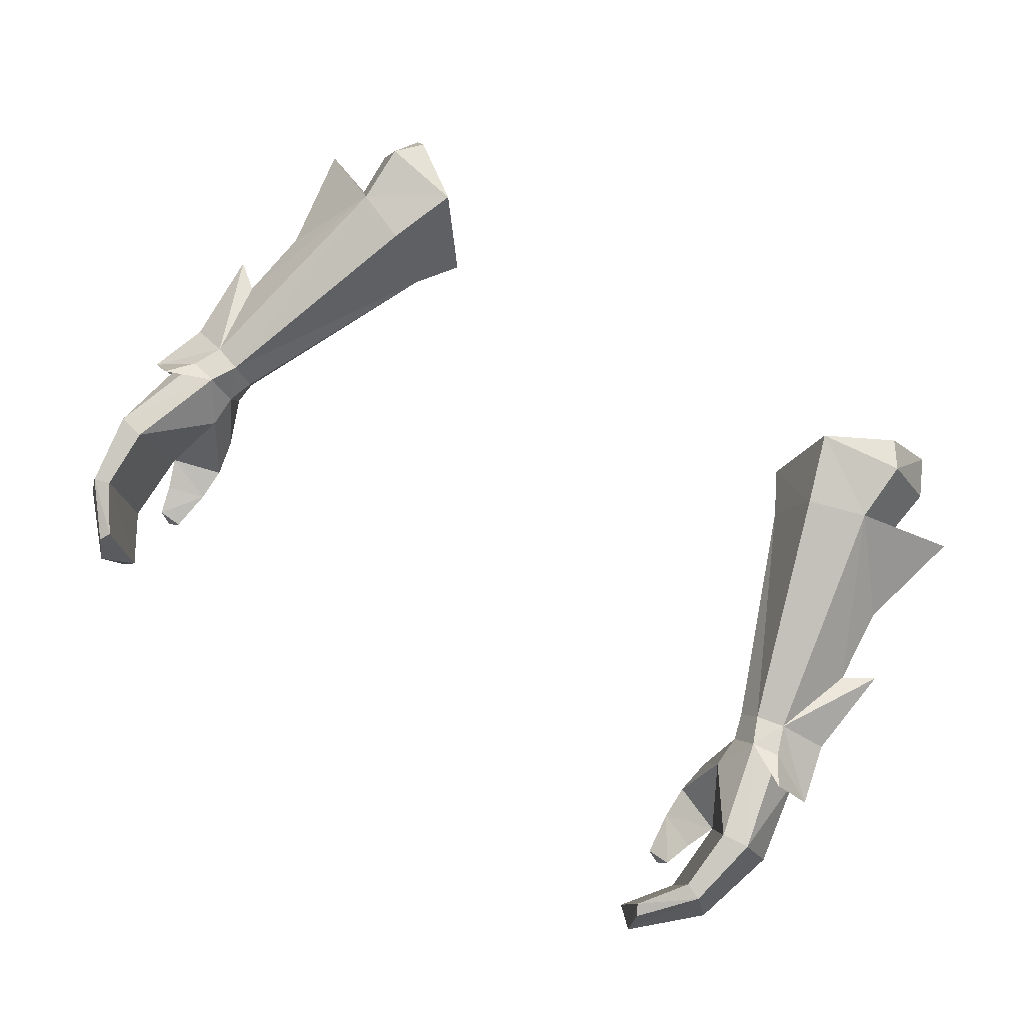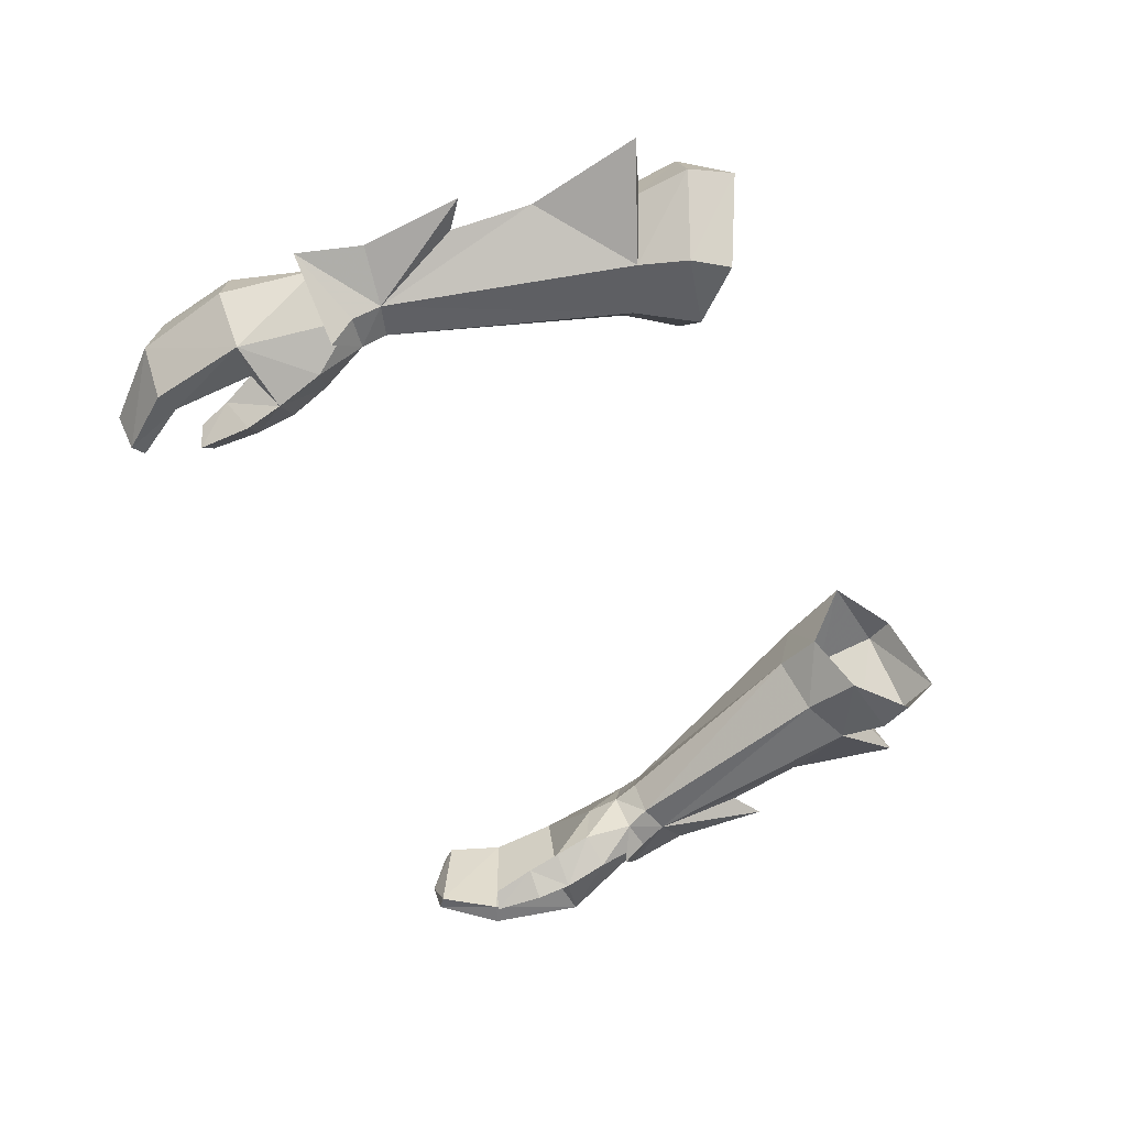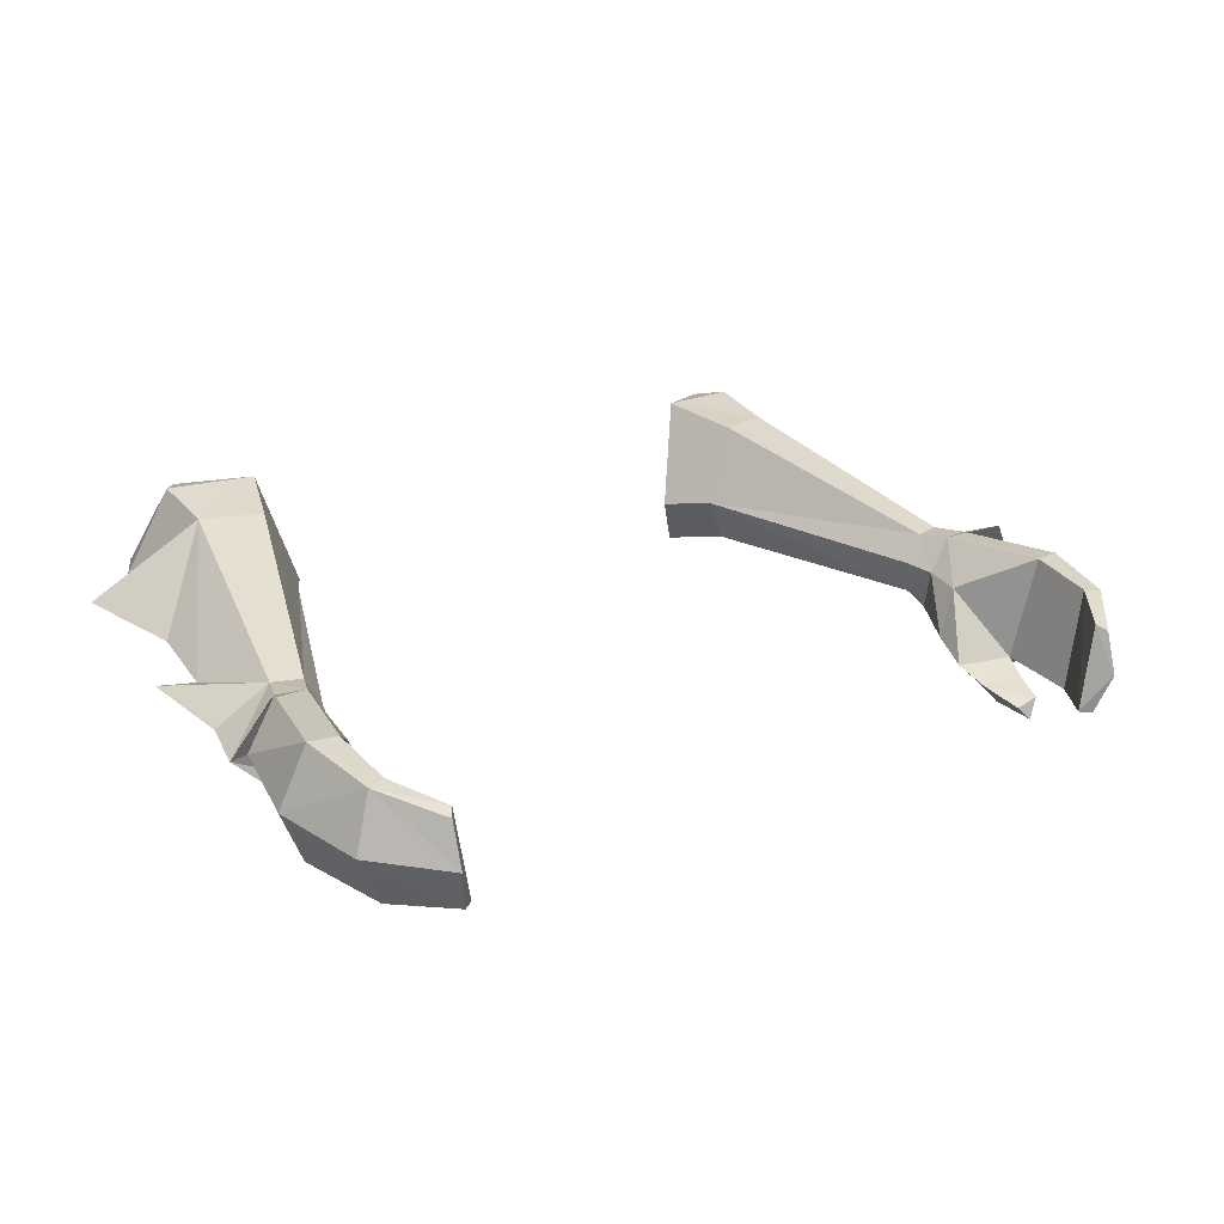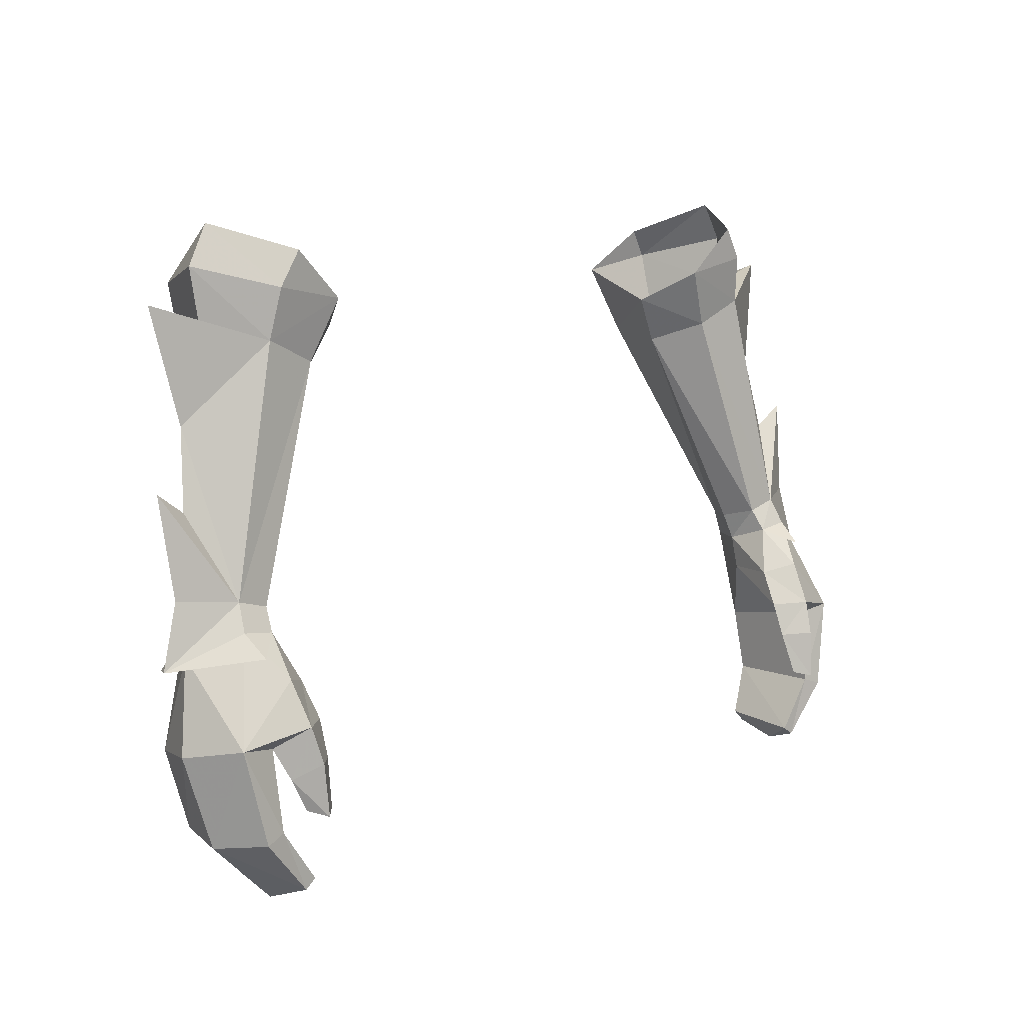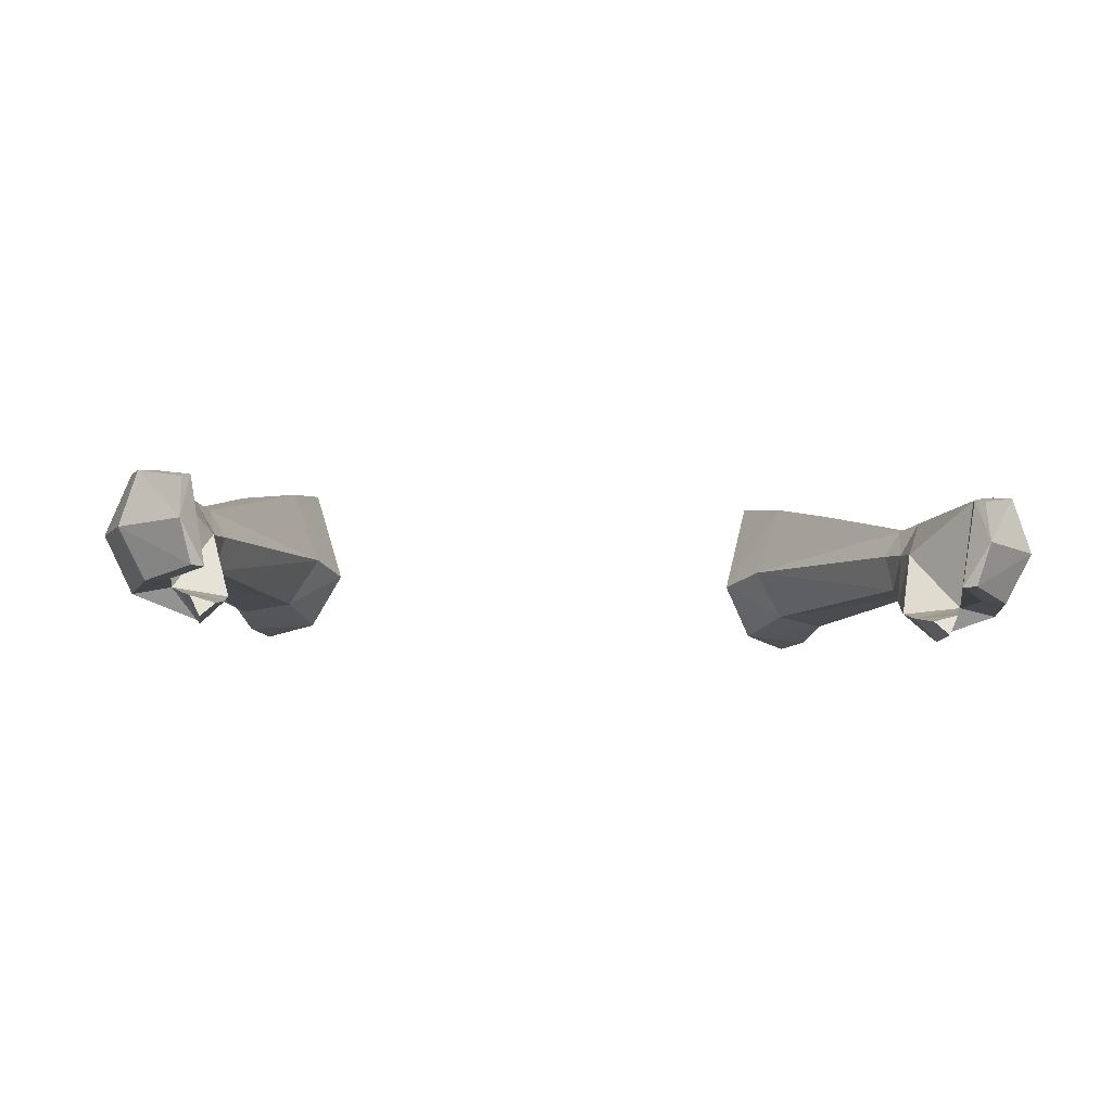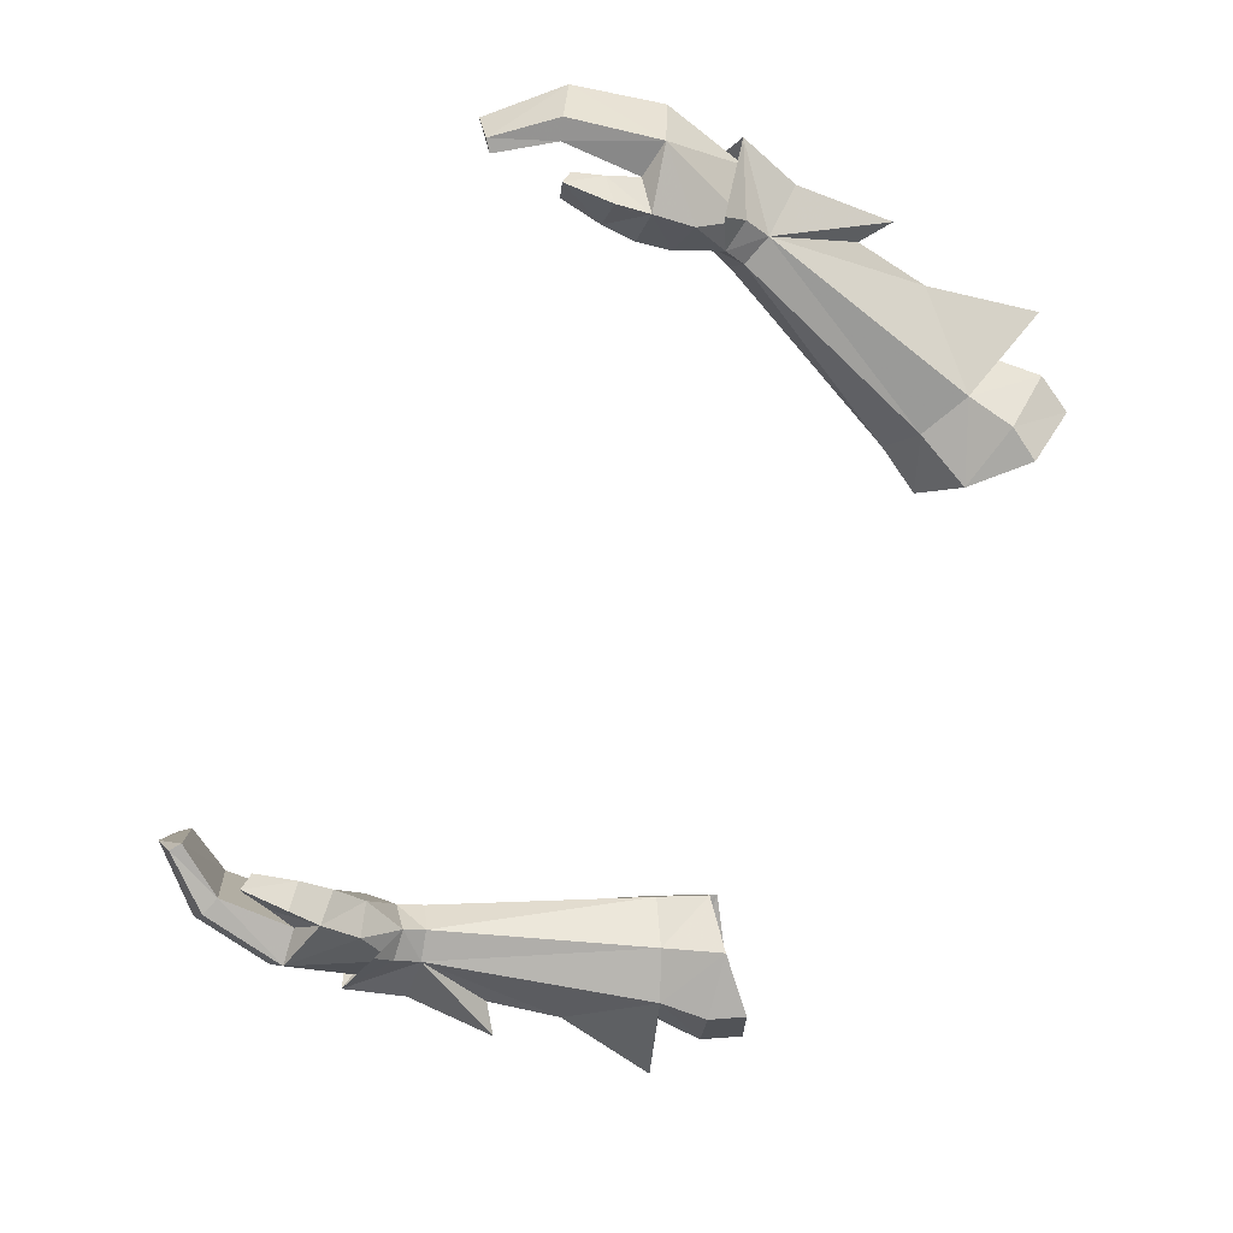
<metadata>
{"format":"obj","ext":"obj","renderer":"f3d","projection":"perspective","resolution":1024,"background":"white","views":[{"elev":71.7,"azim":-145.0,"up":"+Y"},{"elev":-48.6,"azim":-68.6,"up":"+Y"},{"elev":18.6,"azim":143.5,"up":"+Y"},{"elev":10.2,"azim":-44.9,"up":"+Z"},{"elev":-14.7,"azim":173.5,"up":"+Y"},{"elev":-76.1,"azim":-115.1,"up":"+Y"}]}
</metadata>
<code>
g robber_glove_female_37061
v -12.33 -1.416 50.08
v -11.31 -1.377 49.79
v -11.44 -1.786 49.1
v -12.48 -1.846 49.25
v -12.45 0.6092 49.77
v -13.95 -0.5645 50.22
v -14.53 -0.7039 48.23
v -12.84 0.6254 48.79
v -11.28 -0.4733 48.67
v -10.99 -0.2998 49.52
v -11.53 0.5855 49.53
v -11.93 0.6391 48.63
v -8.931 3.213 56.36
v -10.78 3.219 57.02
v -8.985 -0.7704 56.76
v -8.013 0.7327 56.16
v -13.65 0.7696 58.59
v -12.92 0.3775 55.08
v -10.62 -0.9276 57.5
v -14.2 -0.1693 53.3
v -13.23 -0.07934 52.64
v -11.83 0.8645 58.03
v -8.1 3.777 58.51
v -10.82 3.738 58.94
v -8.158 -1.111 58.6
v -7.17 0.5089 57.63
v -11.98 1.051 59.61
v -10.39 -1.203 59.04
v -10.18 3.574 59.83
v -11.31 1.11 60.84
v -9.751 -1.253 60.09
v -12.34 -2.637 48.61
v -13.44 0.961 47.82
v -11.27 -0.7262 47.63
v -11.93 0.6391 48.63
v -12.8 0.5359 45.41
v -13.69 0.5387 45.54
v -12.84 0.6254 48.79
v -14.43 -1.346 45.84
v -13.82 -0.7734 48.6
v -13.55 -3.069 46.19
v -11.75 -3.018 47.96
v -11.6 -3.722 46.66
v -12.48 -1.846 49.25
v -11.44 -1.786 49.1
v -10.84 -2.35 47.67
v -11.28 -0.4733 48.67
v -10.84 -2.35 47.67
v -11.28 -0.4733 48.67
v -12.36 -2.864 46
v -10.67 -2.966 46.6
v -10.67 -2.966 46.6
v -11.44 -4.071 45.61
v -11.98 -3.239 45.07
v -10.72 -3.353 45.52
v -12.36 -2.864 46
v -11.98 -3.239 45.07
v -11.69 -3.537 44.15
v -11.37 -4.193 44.05
v -10.92 -3.753 44.17
v -11.37 -4.193 44.05
v -11.69 -3.537 44.15
v -12.73 0.04059 43.38
v -13.29 -0.02832 43.19
v -13.77 -1.799 43.08
v -11.67 -0.4748 41.91
v -11.88 -0.6446 41.57
v -11.87 -1.985 41.18
v -12.3 -3.228 43.55
v -12.94 -3.338 43.32
v -11.16 -3.224 41.9
v -11.52 -3.245 41.64
v -11.16 -3.224 41.9
v -12.3 -3.228 43.55
v -11.88 -0.6446 41.57
v -11.87 -1.985 41.18
v -11.52 -3.245 41.64
v -10.72 -3.353 45.52
v -10.92 -3.753 44.17
v -14.53 -0.7039 48.23
v -13.82 -0.7734 48.6
v -12.84 0.6254 48.79
v -12.48 -1.846 49.25
v 12.32 -1.416 50.08
v 12.47 -1.845 49.25
v 11.43 -1.786 49.1
v 11.3 -1.377 49.79
v 12.44 0.6092 49.77
v 12.83 0.6254 48.79
v 14.52 -0.7038 48.23
v 13.94 -0.5644 50.22
v 11.27 -0.4733 48.67
v 10.98 -0.2997 49.52
v 11.51 0.5856 49.53
v 11.92 0.6391 48.63
v 10.77 3.219 57.02
v 8.92 3.213 56.36
v 8.003 0.7327 56.16
v 8.974 -0.7704 56.76
v 12.91 0.3776 55.08
v 13.64 0.7696 58.59
v 10.61 -0.9275 57.5
v 14.19 -0.1692 53.3
v 13.22 -0.07928 52.64
v 11.82 0.8646 58.03
v 10.81 3.738 58.94
v 8.09 3.777 58.51
v 7.16 0.5089 57.63
v 8.148 -1.111 58.6
v 11.97 1.051 59.61
v 10.38 -1.203 59.04
v 10.17 3.575 59.83
v 11.3 1.11 60.84
v 9.741 -1.253 60.09
v 12.33 -2.637 48.61
v 13.43 0.961 47.82
v 11.26 -0.7261 47.63
v 12.79 0.536 45.41
v 11.92 0.6391 48.63
v 13.68 0.5387 45.54
v 12.83 0.6254 48.79
v 14.42 -1.345 45.84
v 13.54 -3.069 46.19
v 13.81 -0.7734 48.6
v 11.59 -3.722 46.66
v 11.74 -3.018 47.96
v 12.47 -1.845 49.25
v 11.43 -1.786 49.1
v 10.83 -2.35 47.67
v 11.27 -0.4733 48.67
v 10.83 -2.35 47.67
v 11.27 -0.4733 48.67
v 12.35 -2.864 46
v 10.66 -2.966 46.6
v 10.66 -2.966 46.6
v 11.97 -3.239 45.07
v 11.43 -4.071 45.61
v 10.71 -3.353 45.52
v 11.97 -3.239 45.07
v 12.35 -2.864 46
v 11.68 -3.536 44.15
v 10.91 -3.753 44.17
v 11.36 -4.193 44.05
v 11.68 -3.536 44.15
v 11.36 -4.193 44.05
v 12.72 0.04063 43.38
v 13.28 -0.02828 43.19
v 13.76 -1.799 43.08
v 11.66 -0.4747 41.91
v 11.87 -0.6446 41.57
v 11.86 -1.985 41.18
v 12.93 -3.338 43.32
v 12.29 -3.228 43.55
v 11.51 -3.245 41.64
v 11.15 -3.224 41.9
v 12.29 -3.228 43.55
v 11.15 -3.224 41.9
v 11.86 -1.985 41.18
v 11.87 -0.6446 41.57
v 11.51 -3.245 41.64
v 10.91 -3.753 44.17
v 10.71 -3.353 45.52
v 14.52 -0.7038 48.23
v 12.83 0.6254 48.79
v 13.81 -0.7734 48.6
v 12.47 -1.845 49.25
f 2 1 3
f 4 3 1
f 6 5 7
f 8 7 5
f 3 9 2
f 10 2 9
f 4 1 7
f 6 7 1
f 12 11 9
f 10 9 11
f 8 5 12
f 11 12 5
f 13 11 14
f 5 14 11
f 15 2 16
f 10 16 2
f 13 16 11
f 10 11 16
f 17 14 18
f 19 1 15
f 2 15 1
f 20 6 1
f 21 1 18
f 19 18 1
f 21 5 20
f 20 1 21
f 20 5 6
f 22 14 17
f 22 17 19
f 13 14 23
f 24 23 14
f 25 15 26
f 26 16 13
f 14 22 24
f 27 24 22
f 28 19 25
f 15 25 19
f 22 19 27
f 28 27 19
f 18 14 21
f 5 21 14
f 18 19 17
f 23 24 29
f 24 27 30
f 28 25 31
f 27 28 30
f 26 13 23
f 26 15 16
f 24 30 29
f 30 28 31
f 3 4 32
f 7 32 4
f 7 8 33
f 12 33 8
f 35 34 36
f 36 37 35
f 38 35 37
f 40 39 41
f 42 41 43
f 45 44 42
f 46 45 42
f 47 45 46
f 49 48 34
f 43 41 50
f 51 34 48
f 52 46 43
f 42 43 46
f 53 43 54
f 50 54 43
f 51 55 56
f 57 56 55
f 59 58 60
f 53 54 61
f 62 61 54
f 60 58 55
f 57 55 58
f 36 63 37
f 64 37 63
f 37 64 39
f 65 39 64
f 63 66 64
f 67 64 66
f 65 64 68
f 67 68 64
f 56 36 34
f 50 41 69
f 70 69 41
f 71 69 72
f 70 72 69
f 68 72 65
f 70 65 72
f 66 63 73
f 74 73 63
f 39 65 41
f 70 41 65
f 36 56 63
f 74 63 56
f 56 34 51
f 75 66 76
f 73 76 66
f 34 35 49
f 77 76 73
f 53 61 78
f 79 78 61
f 52 43 78
f 53 78 43
f 42 44 41
f 81 80 82
f 81 83 80
f 40 38 37
f 40 41 44
f 40 37 39
f 85 84 86
f 87 86 84
f 89 88 90
f 91 90 88
f 93 92 87
f 86 87 92
f 91 84 90
f 85 90 84
f 93 94 92
f 95 92 94
f 94 88 95
f 89 95 88
f 88 94 96
f 97 96 94
f 93 87 98
f 99 98 87
f 93 98 94
f 97 94 98
f 100 96 101
f 87 84 99
f 102 99 84
f 84 91 103
f 102 84 100
f 104 100 84
f 103 88 104
f 104 84 103
f 91 88 103
f 101 96 105
f 102 101 105
f 106 96 107
f 97 107 96
f 108 99 109
f 97 98 108
f 110 105 106
f 96 106 105
f 99 102 109
f 111 109 102
f 111 102 110
f 105 110 102
f 88 96 104
f 100 104 96
f 101 102 100
f 112 106 107
f 113 110 106
f 114 109 111
f 113 111 110
f 107 97 108
f 98 99 108
f 112 113 106
f 114 111 113
f 115 85 86
f 85 115 90
f 116 89 90
f 89 116 95
f 118 117 119
f 121 120 119
f 118 119 120
f 123 122 124
f 125 123 126
f 126 127 128
f 126 128 129
f 129 128 130
f 117 131 132
f 133 123 125
f 131 117 134
f 126 129 125
f 135 125 129
f 133 125 136
f 137 136 125
f 139 138 140
f 134 140 138
f 142 141 143
f 144 136 145
f 137 145 136
f 139 141 138
f 142 138 141
f 147 146 120
f 118 120 146
f 148 147 122
f 120 122 147
f 150 149 147
f 146 147 149
f 150 147 151
f 148 151 147
f 117 118 140
f 152 123 153
f 133 153 123
f 152 153 154
f 155 154 153
f 152 154 148
f 151 148 154
f 156 146 157
f 149 157 146
f 152 148 123
f 122 123 148
f 156 140 146
f 118 146 140
f 134 117 140
f 157 149 158
f 159 158 149
f 132 119 117
f 157 158 160
f 161 145 162
f 137 162 145
f 137 125 162
f 135 162 125
f 123 127 126
f 164 163 165
f 163 166 165
f 120 121 124
f 127 123 124
f 122 120 124

</code>
